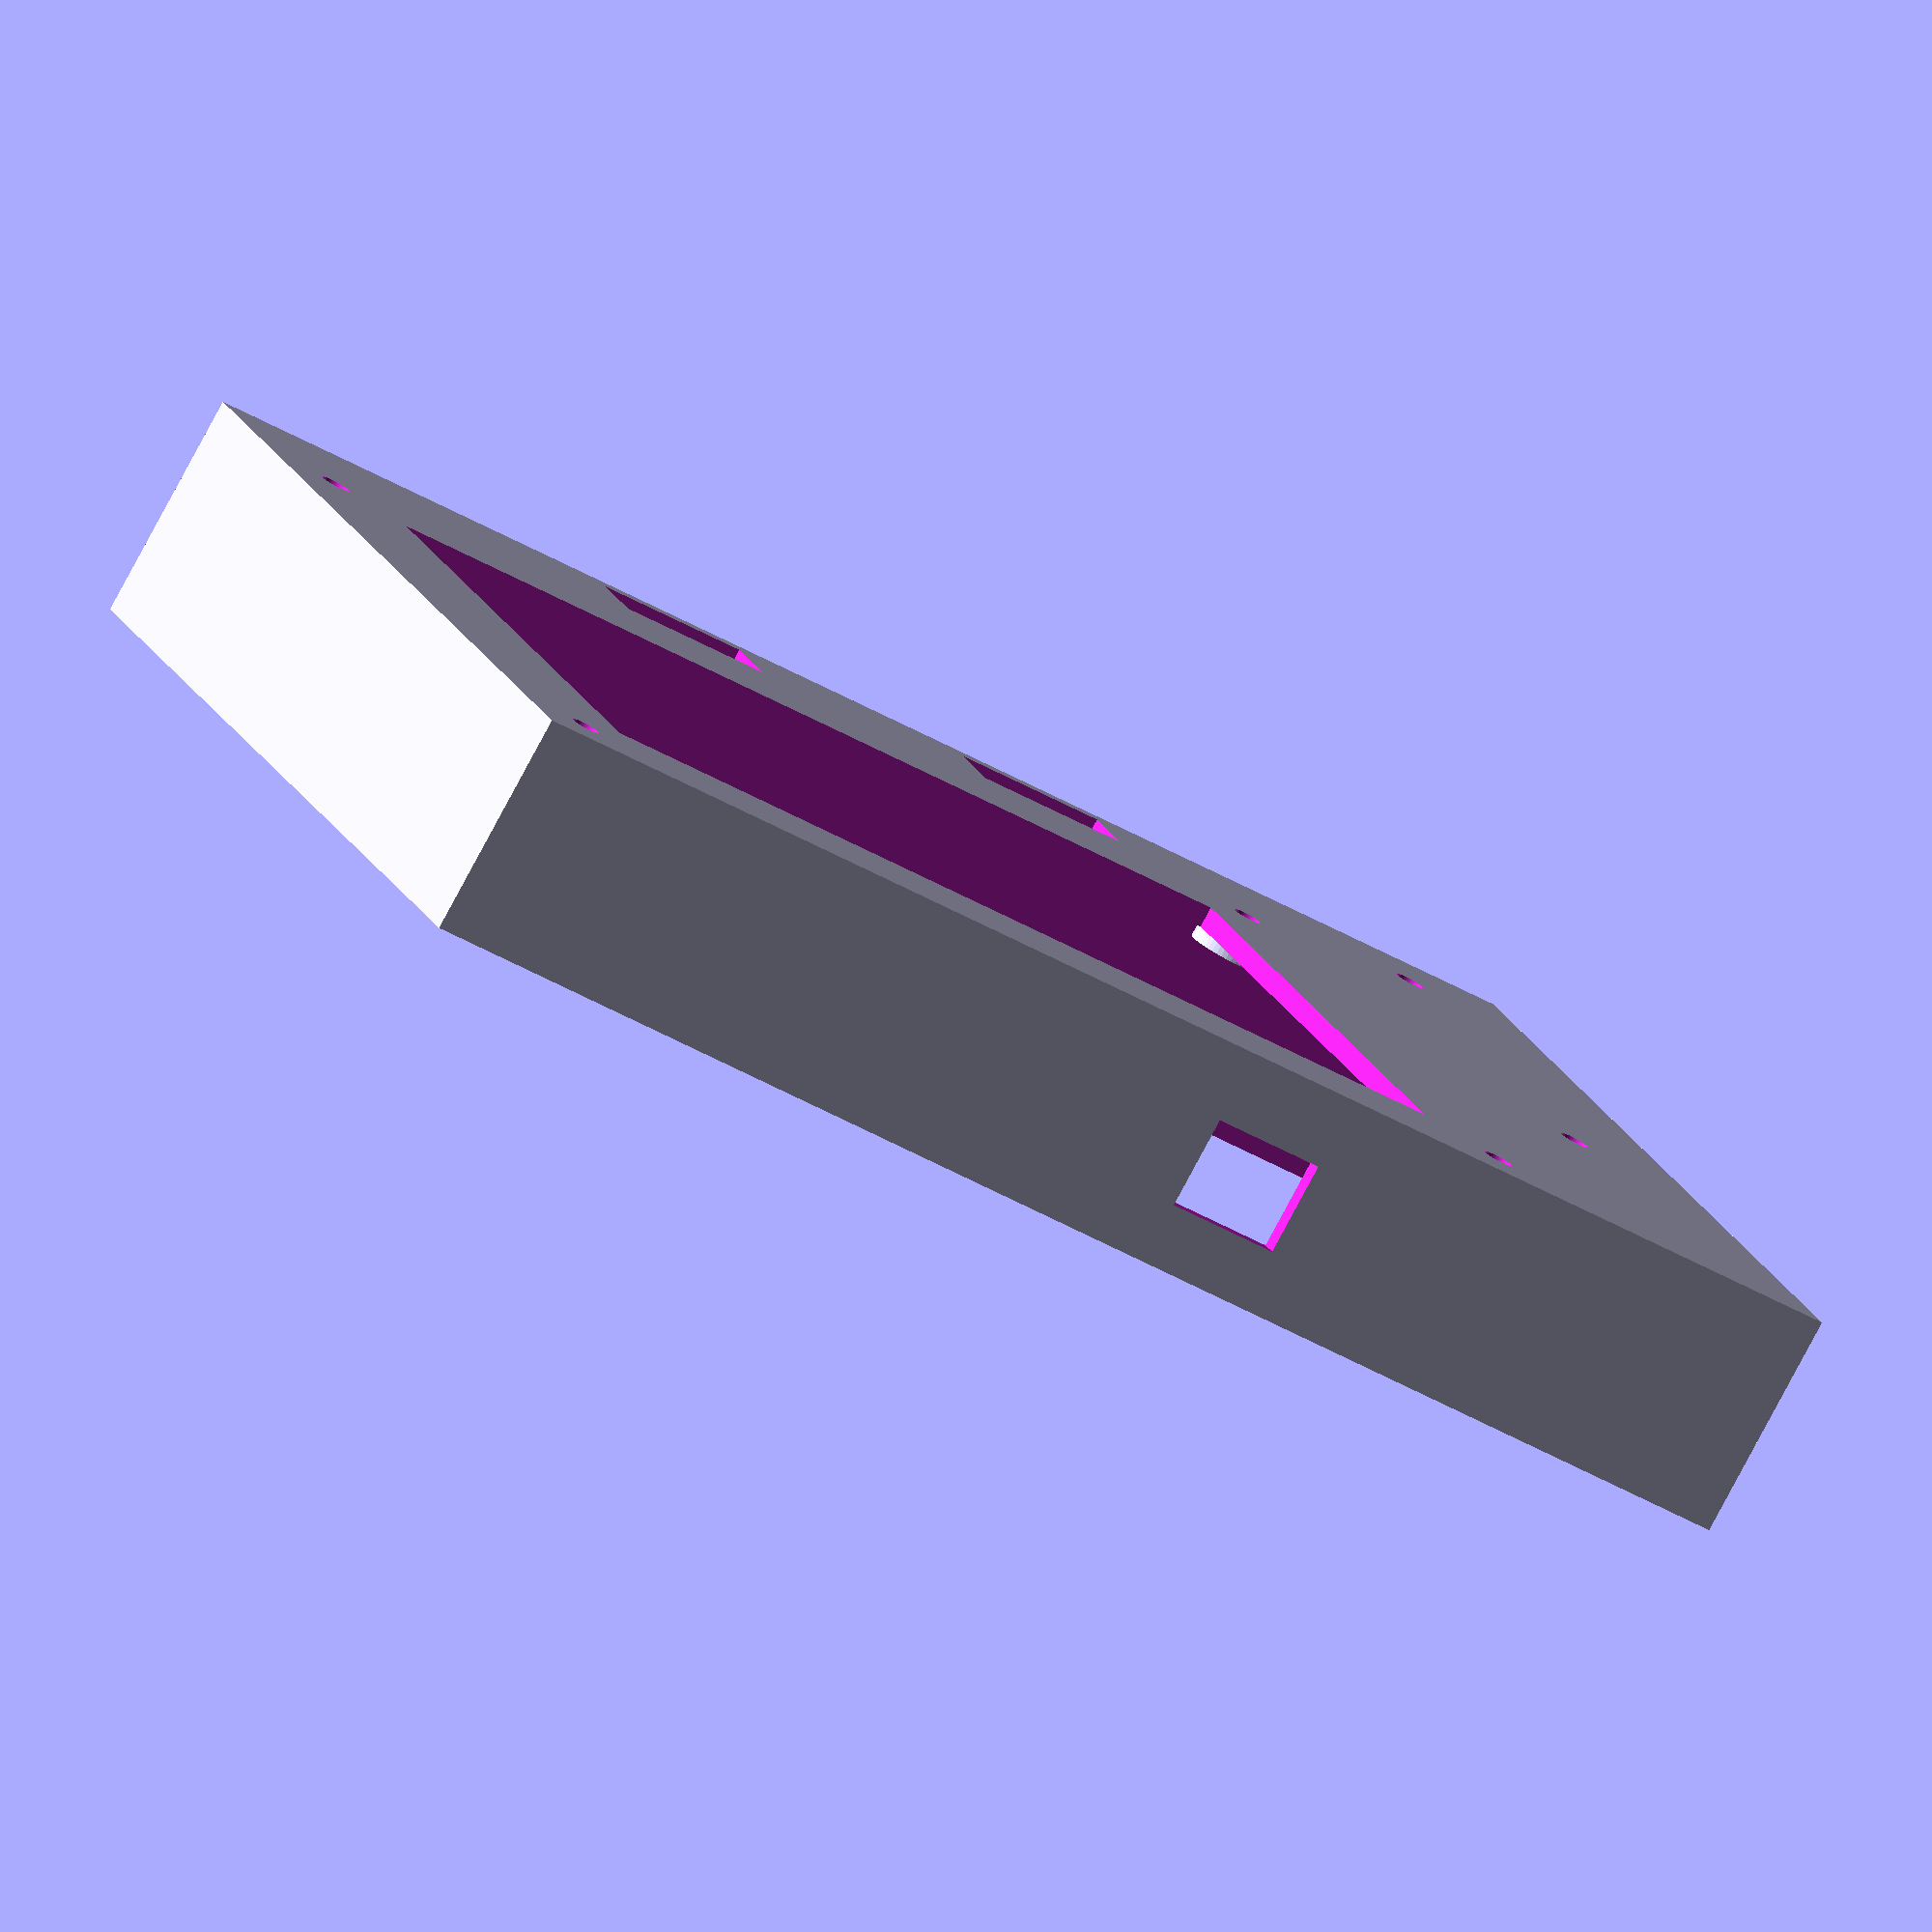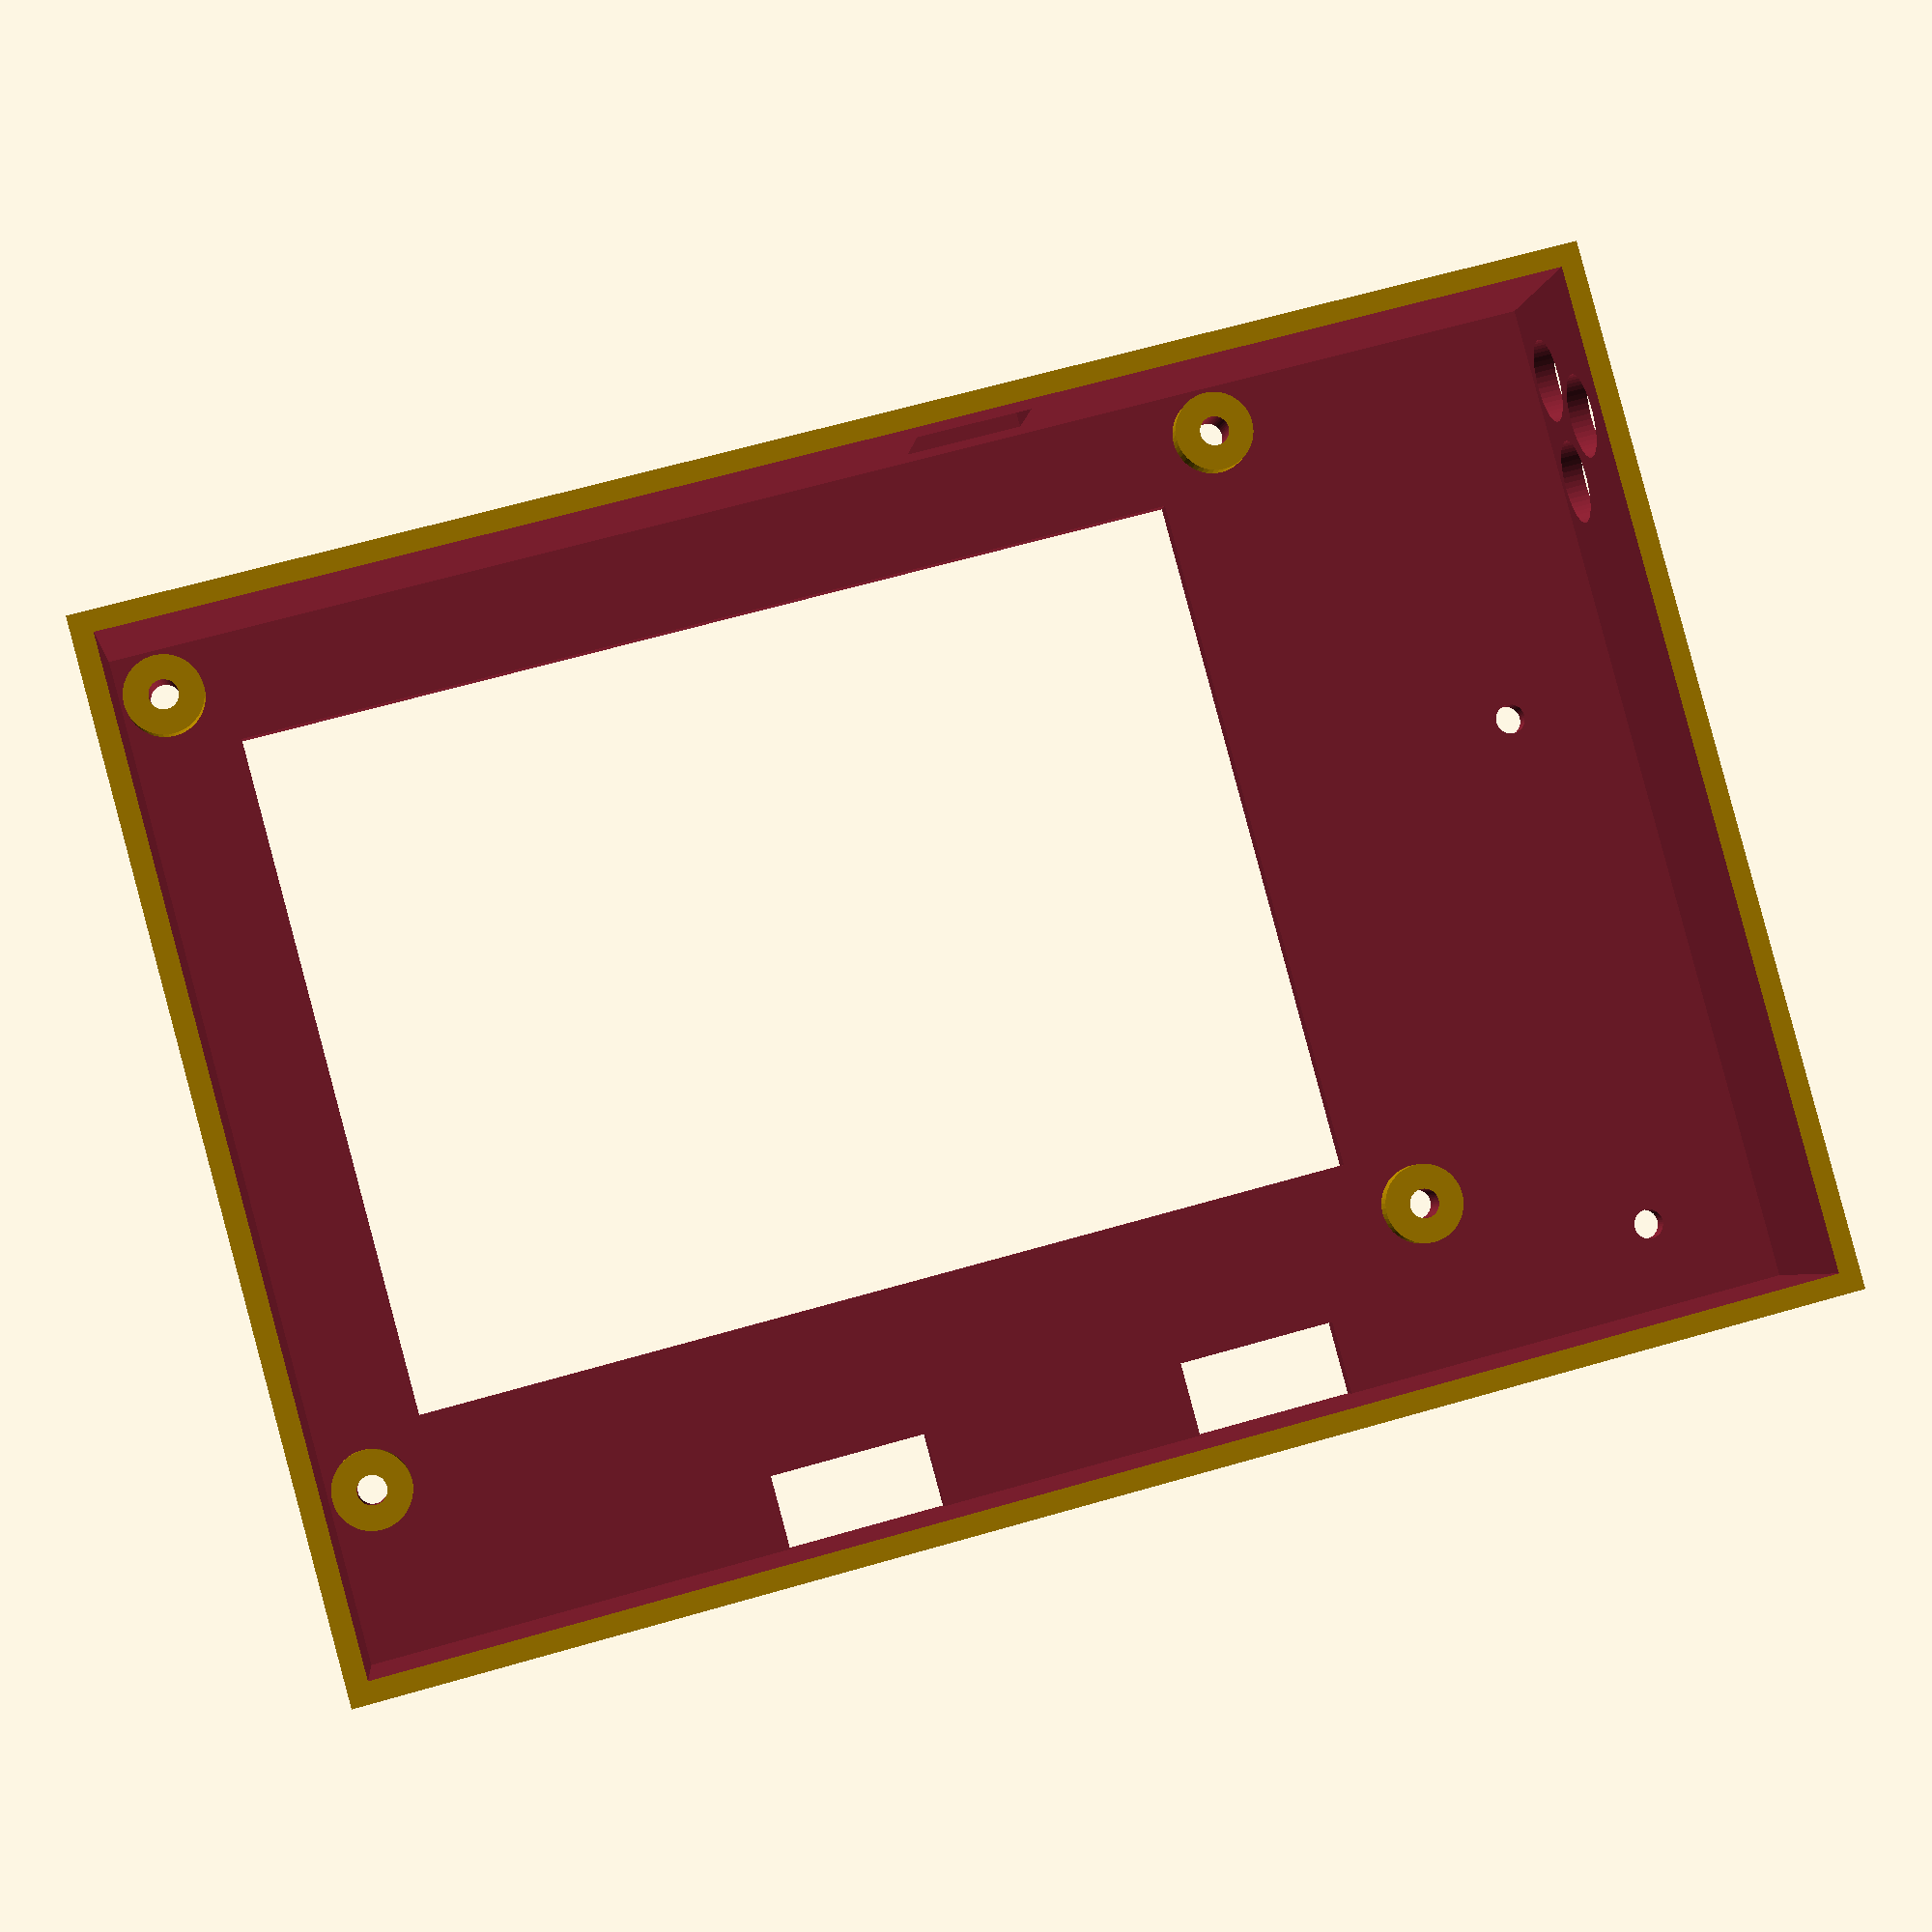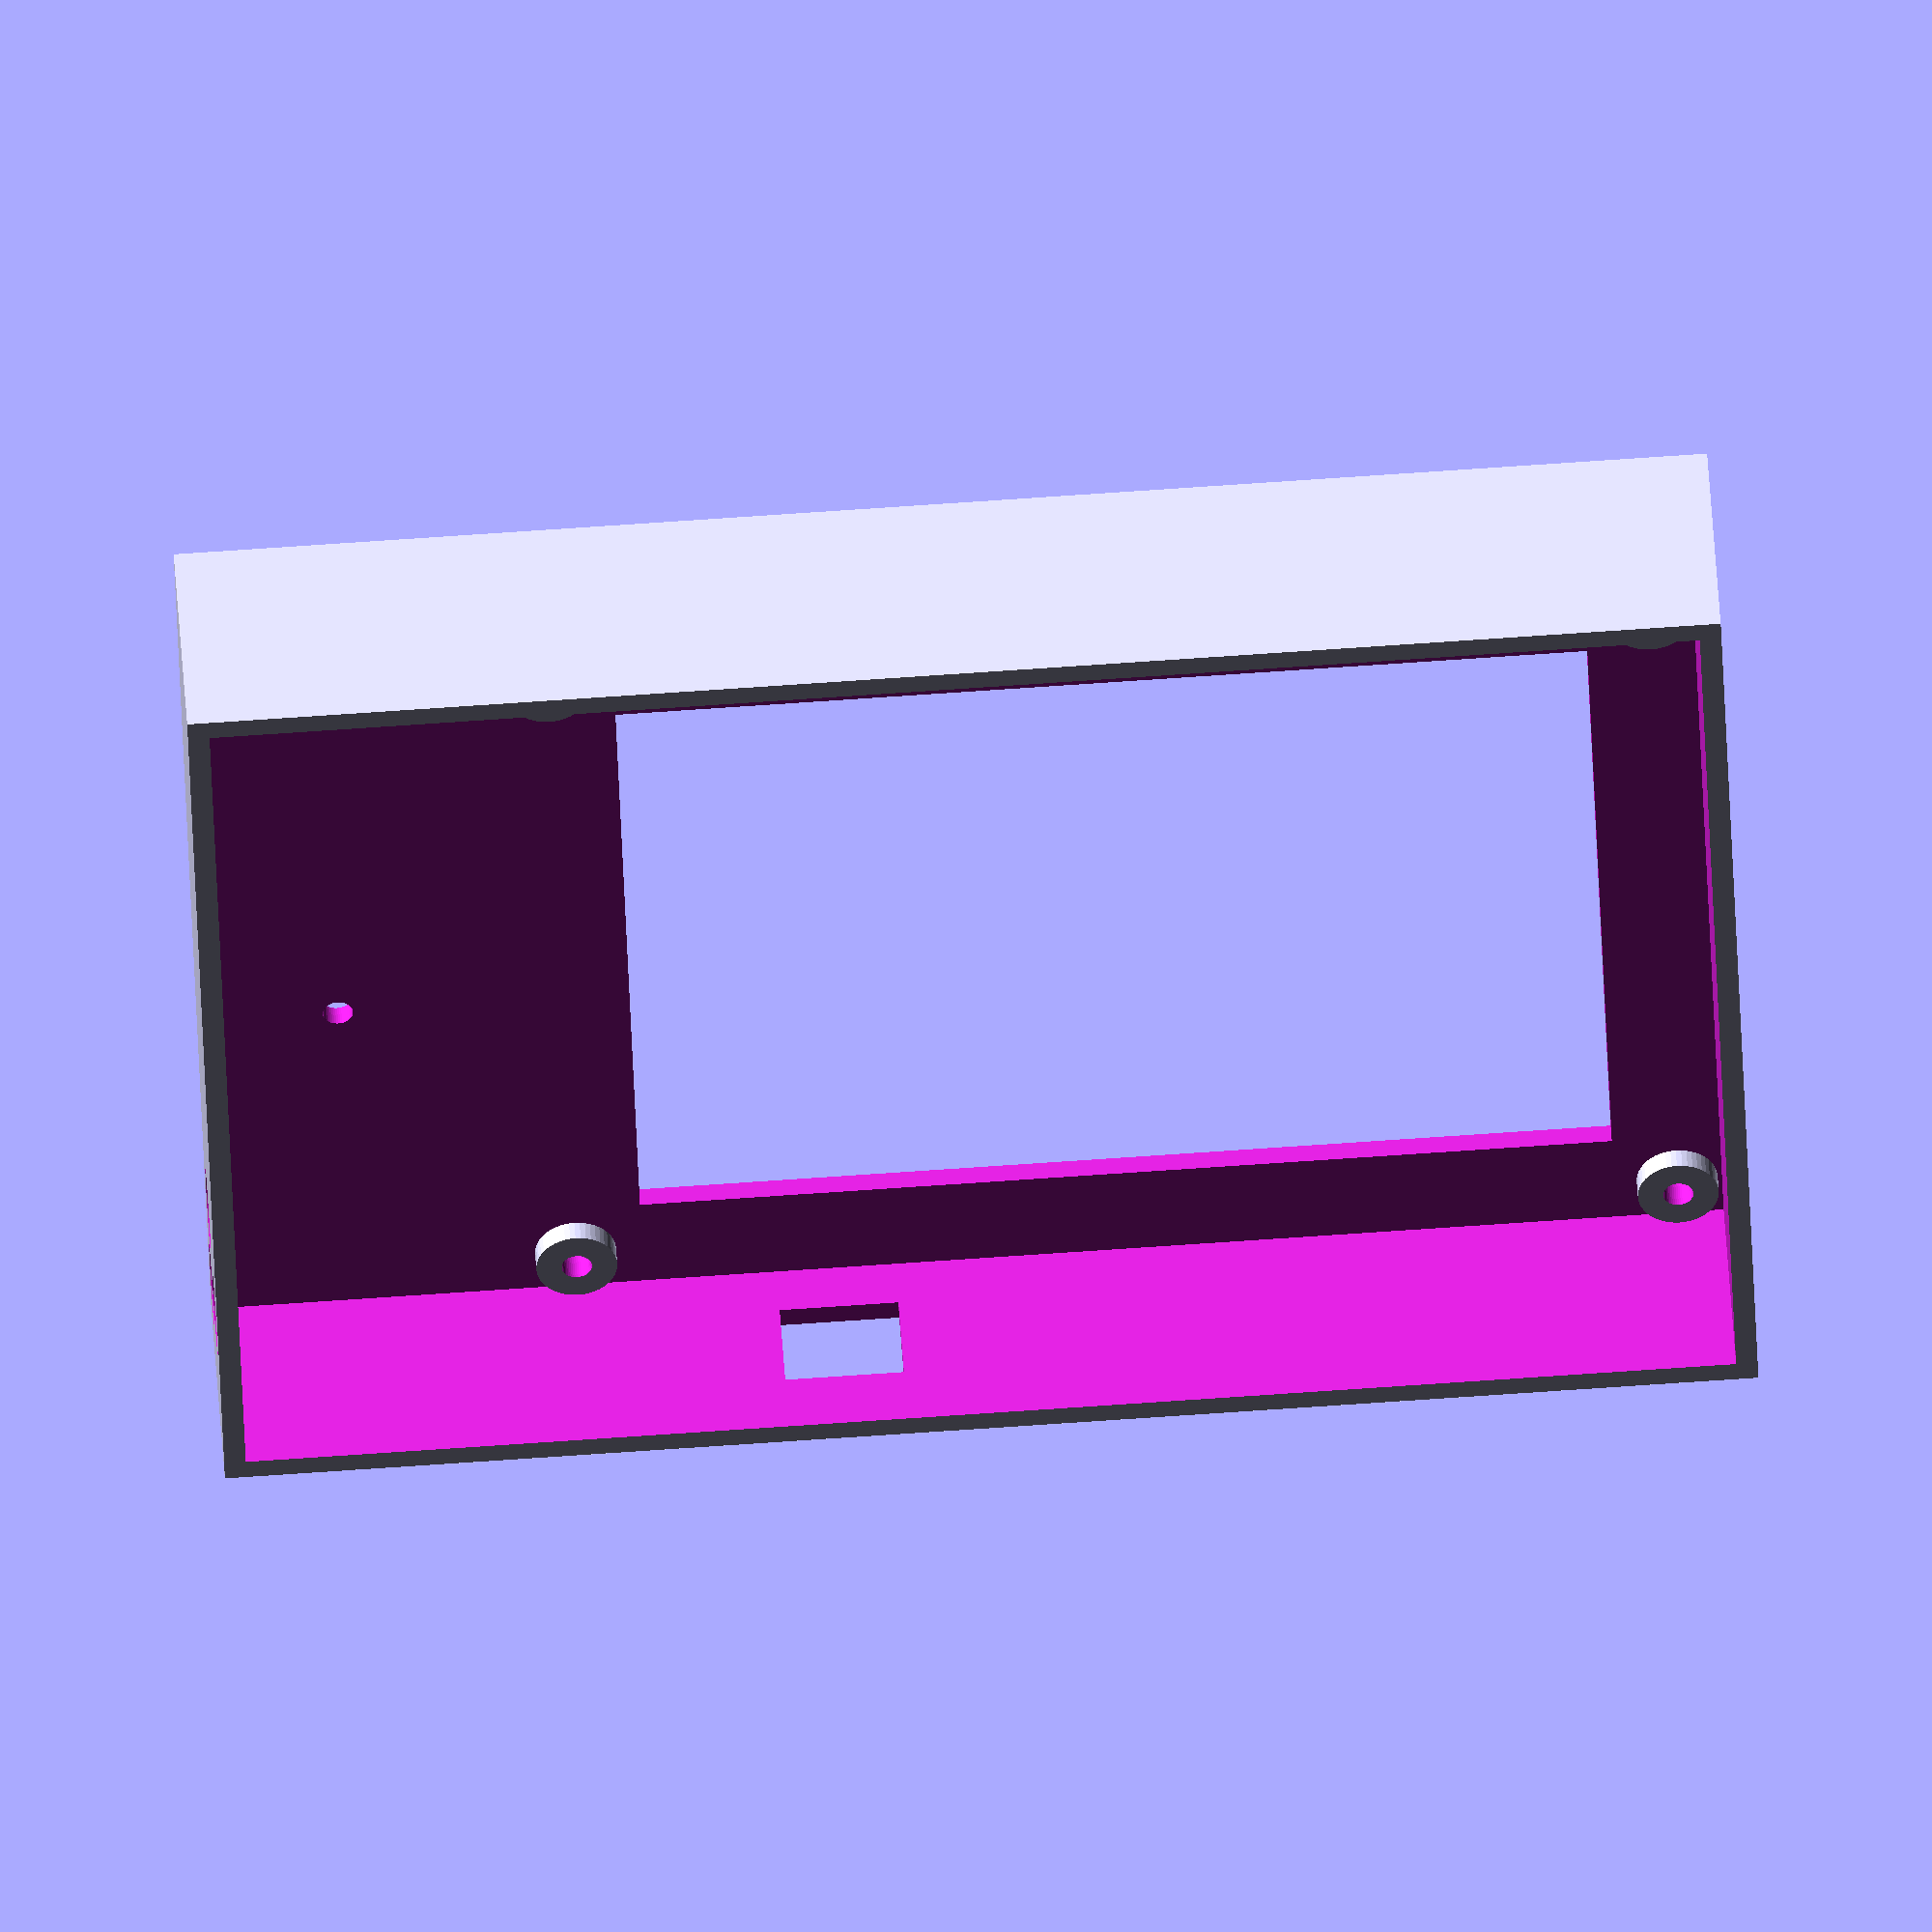
<openscad>
$fn = 48;

difference() {
	union() {
		difference() {
			cube(size = [142, 100, 22]);
			translate(v = [2, 2, 2]) {
				cube(size = [138, 96, 22]);
			}
		}
		translate(v = [33.8500000000, 6.4500000000, 2]) {
			union() {
				translate(v = [0, 0, -1]) {
					cylinder(d = 7.5000000000, h = 3);
				}
				translate(v = [0, 76, -1]) {
					cylinder(d = 7.5000000000, h = 3);
				}
				translate(v = [102, 76, -1]) {
					cylinder(d = 7.5000000000, h = 3);
				}
				translate(v = [102, 0, -1]) {
					cylinder(d = 7.5000000000, h = 3);
				}
			}
		}
	}
	union() {
		translate(v = [33.8500000000, 6.4500000000, 0]) {
			translate(v = [0, 0, -1]) {
				cylinder(d = 2.8000000000, h = 10);
			}
			translate(v = [0, 76, -1]) {
				cylinder(d = 2.8000000000, h = 10);
			}
			translate(v = [102, 76, -1]) {
				cylinder(d = 2.8000000000, h = 10);
			}
			translate(v = [102, 0, -1]) {
				cylinder(d = 2.8000000000, h = 10);
			}
		}
		translate(v = [52.3000000000, -1, 7]) {
			cube(size = [11, 4, 9]);
		}
		translate(v = [45, 91, -1]) {
			cube(size = [15, 7, 4]);
		}
		translate(v = [85, 91, -1]) {
			cube(size = [15, 7, 4]);
		}
		translate(v = [40, 12, -1]) {
			cube(size = [90, 65, 4]);
		}
		translate(v = [3, 10, 7]) {
			rotate(a = [0, -90, 0]) {
				cylinder(d = 8, h = 4);
			}
		}
		translate(v = [3, 20, 7]) {
			rotate(a = [0, -90, 0]) {
				cylinder(d = 8, h = 4);
			}
		}
		translate(v = [3, 15, 15]) {
			rotate(a = [0, -90, 0]) {
				cylinder(d = 8, h = 4);
			}
		}
		translate(v = [13, 40, -1]) {
			translate(v = [0, 0, 0]) {
				cylinder(d = 2.8000000000, h = 10);
			}
			translate(v = [0, 50, 0]) {
				cylinder(d = 2.8000000000, h = 10);
			}
		}
	}
}
/***********************************************
*********      SolidPython code:      **********
************************************************
 
#! /usr/bin/env python
# -*- coding: utf-8 -*-
from __future__ import division
import os
import sys

from solid import *
from solid.utils import *

SEGMENTS = 48

stand_diameter = 7.5
stand_height = 3

mks_stands = (
    translate([0, 0,-1])(cylinder(d = stand_diameter, h = stand_height)) + 
    translate([0, 76, -1])(cylinder(d = stand_diameter, h = stand_height)) + 
    translate([102, 76, -1])(cylinder(d = stand_diameter, h = stand_height)) + 
    translate([102, 0, -1])(cylinder(d = stand_diameter, h = stand_height))
)

stand_holes = (
  translate([0, 0,-1])(cylinder(d=2.8, h=10)),
  translate([0, 76, -1])(cylinder(d=2.8, h=10)),
  translate([102, 76, -1])(cylinder(d=2.8, h=10)),
  translate([102, 0, -1])(cylinder(d=2.8, h=10)) 
)

fan_holes = (
  translate([0, 0, 0])(cylinder(d=2.8, h=10)),
  translate([0, 50, 0])(cylinder(d=2.8, h=10))
)

box_x = 142
box_y = 100
box_z = 22 # 47 min
wall_width = 2

usb_hole = cube(size = [11, wall_width + 2, 9])
stepper_hole = cube(size = [15, 7, wall_width + 2])
power_hole = rotate([0, -90, 0])(cylinder(d=8, h=wall_width + 2))
chamber_hole = cube(size = [90, 65, wall_width + 2])

holes = (
  translate([30.1 + stand_diameter/2, 2.7 + stand_diameter / 2, 0])(stand_holes) +
  translate([30.1 + 22.2, -1, wall_width + stand_height + 2])(usb_hole) +
  translate([45, box_y - wall_width - 7, -1])(stepper_hole) +
  translate([85, box_y - wall_width - 7, -1])(stepper_hole) +
  translate([40, 12, -1])(chamber_hole) +
  translate([wall_width + 1, 10, wall_width + stand_height + 2])(power_hole) +
  translate([wall_width + 1, 20, wall_width + stand_height + 2])(power_hole) +
  translate([wall_width + 1, 15, wall_width + stand_height + 10])(power_hole) +
  translate([13, 40, -1])(fan_holes)
)

box_base = cube(size = [box_x, box_y, box_z]) - translate([wall_width, wall_width, wall_width])( 
        cube(size = [
          box_x - wall_width * 2, 
          box_y - wall_width * 2, 
          box_z
        ]))

box_with_stands = box_base + translate([30.1 + stand_diameter/2, 2.7 + stand_diameter / 2, wall_width])(mks_stands)

box = box_with_stands - holes

if __name__ == '__main__':
    out_dir = sys.argv[1] if len(sys.argv) > 1 else os.curdir
    file_out = os.path.join(out_dir, 'case.scad')

    a = box

    print("%(__file__)s: SCAD file written to: \n%(file_out)s" % vars())

    # Adding the file_header argument as shown allows you to change
    # the detail of arcs by changing the SEGMENTS variable.  This can
    # be expensive when making lots of small curves, but is otherwise
    # useful.
    scad_render_to_file(a, file_out, file_header='$fn = %s;' % SEGMENTS) 
 
************************************************/

</openscad>
<views>
elev=261.9 azim=200.2 roll=28.3 proj=o view=solid
elev=184.1 azim=344.9 roll=186.1 proj=p view=wireframe
elev=134.3 azim=178.0 roll=183.3 proj=o view=wireframe
</views>
